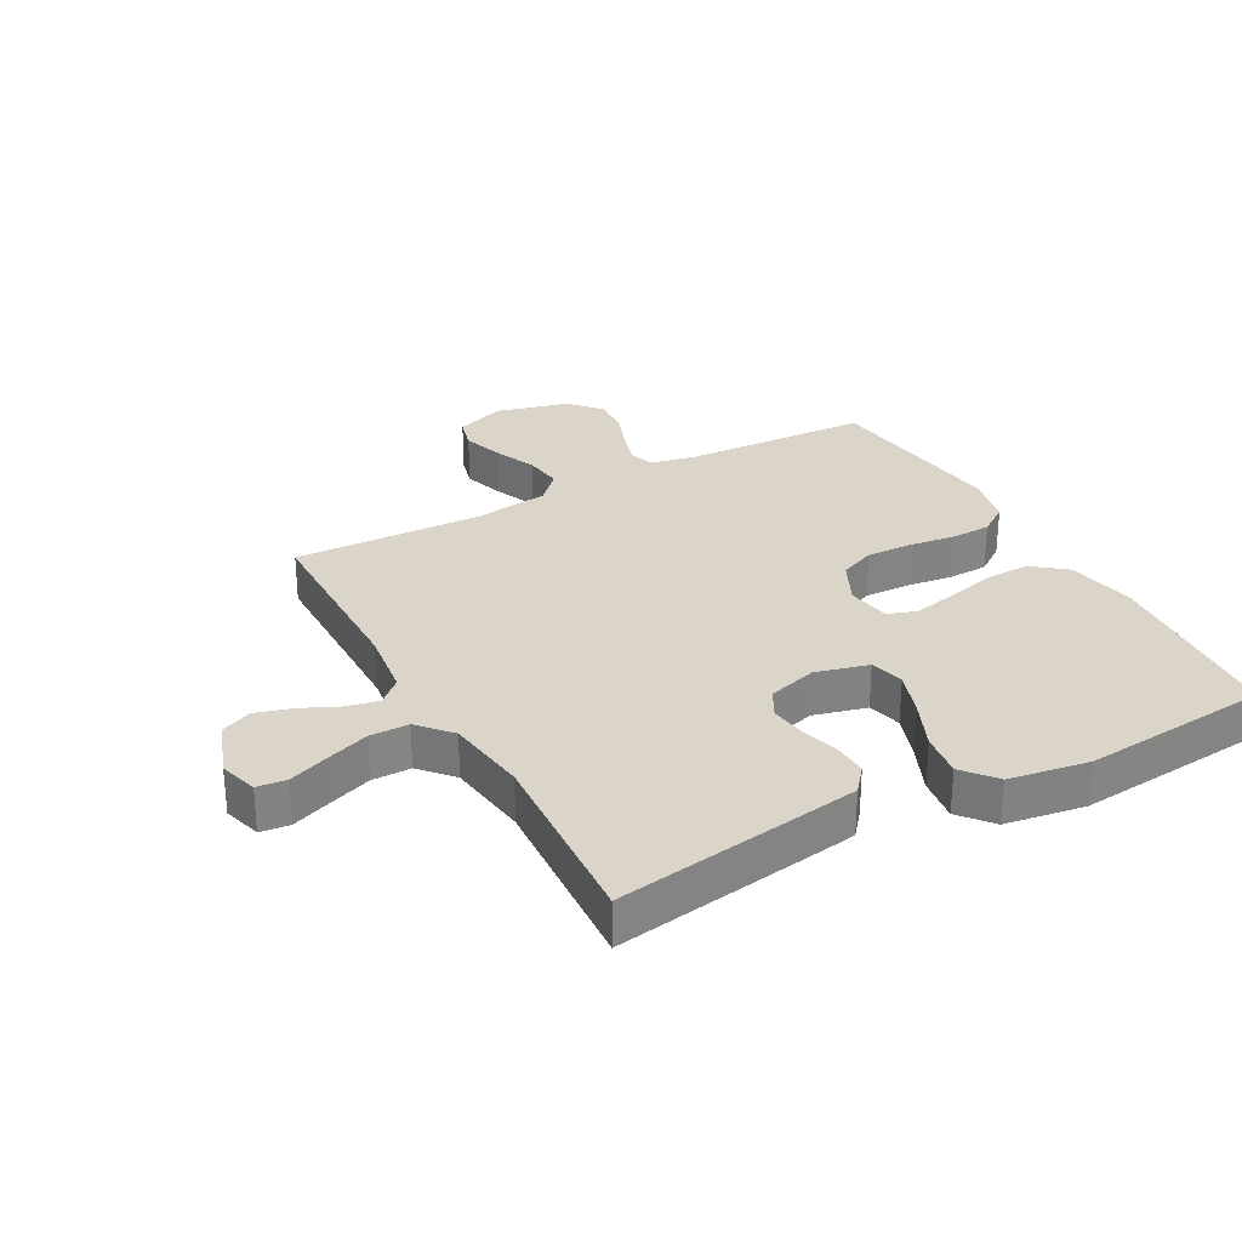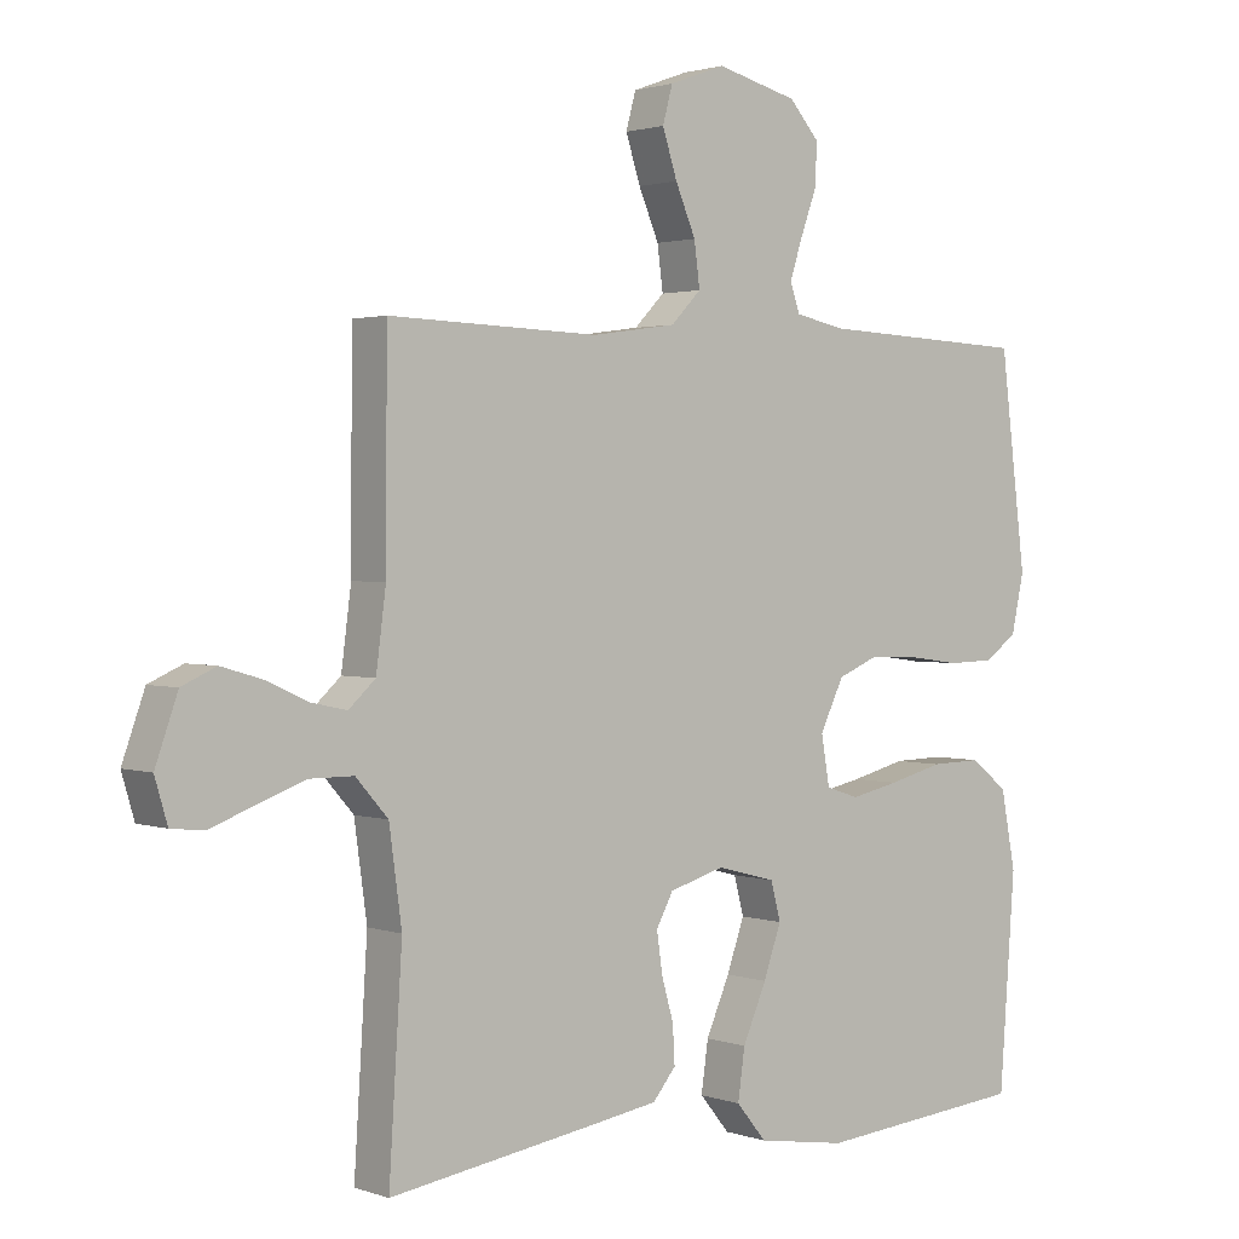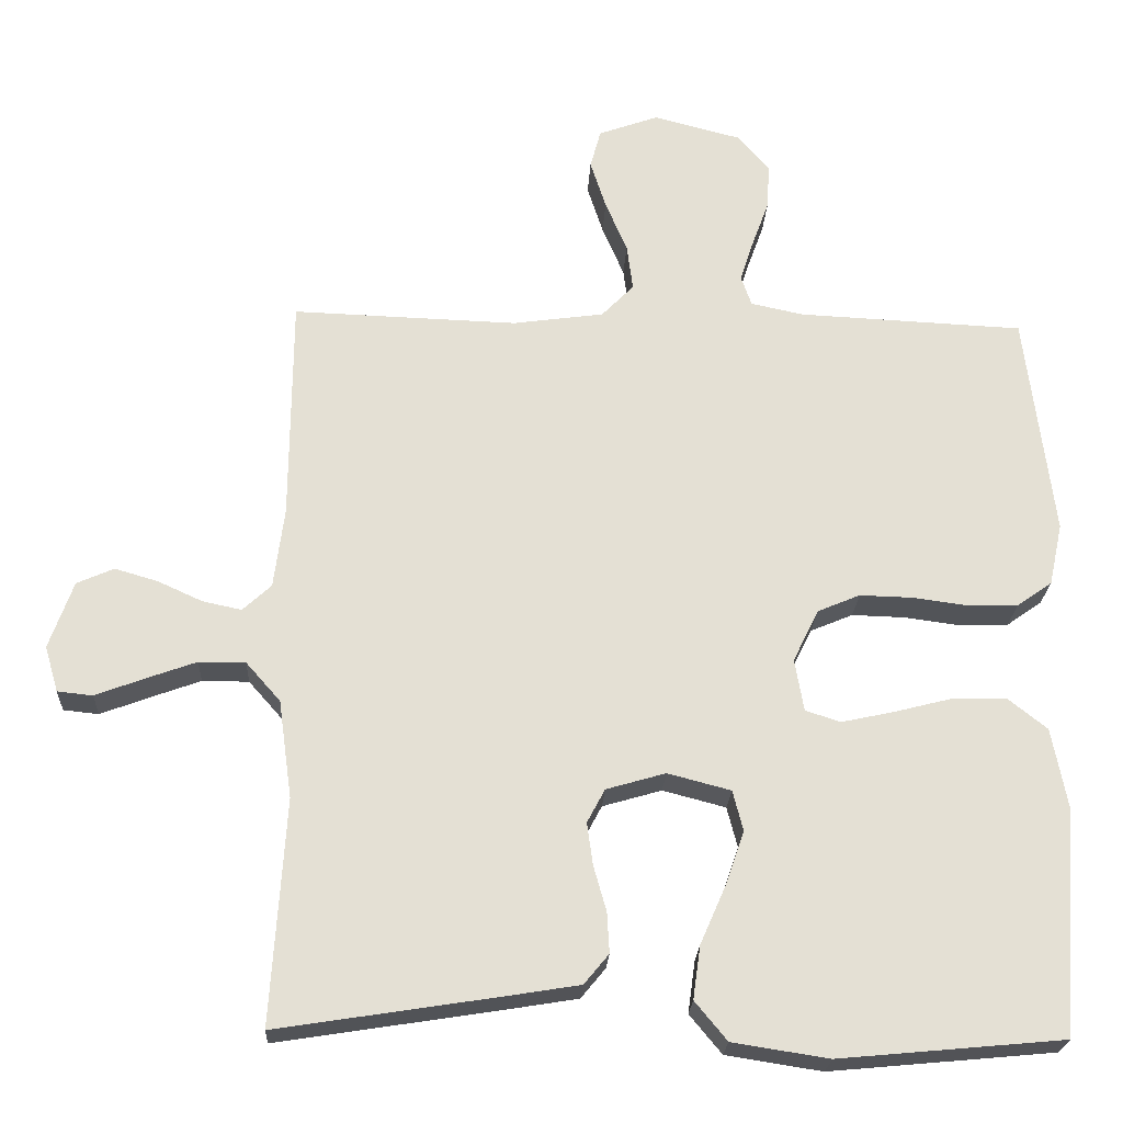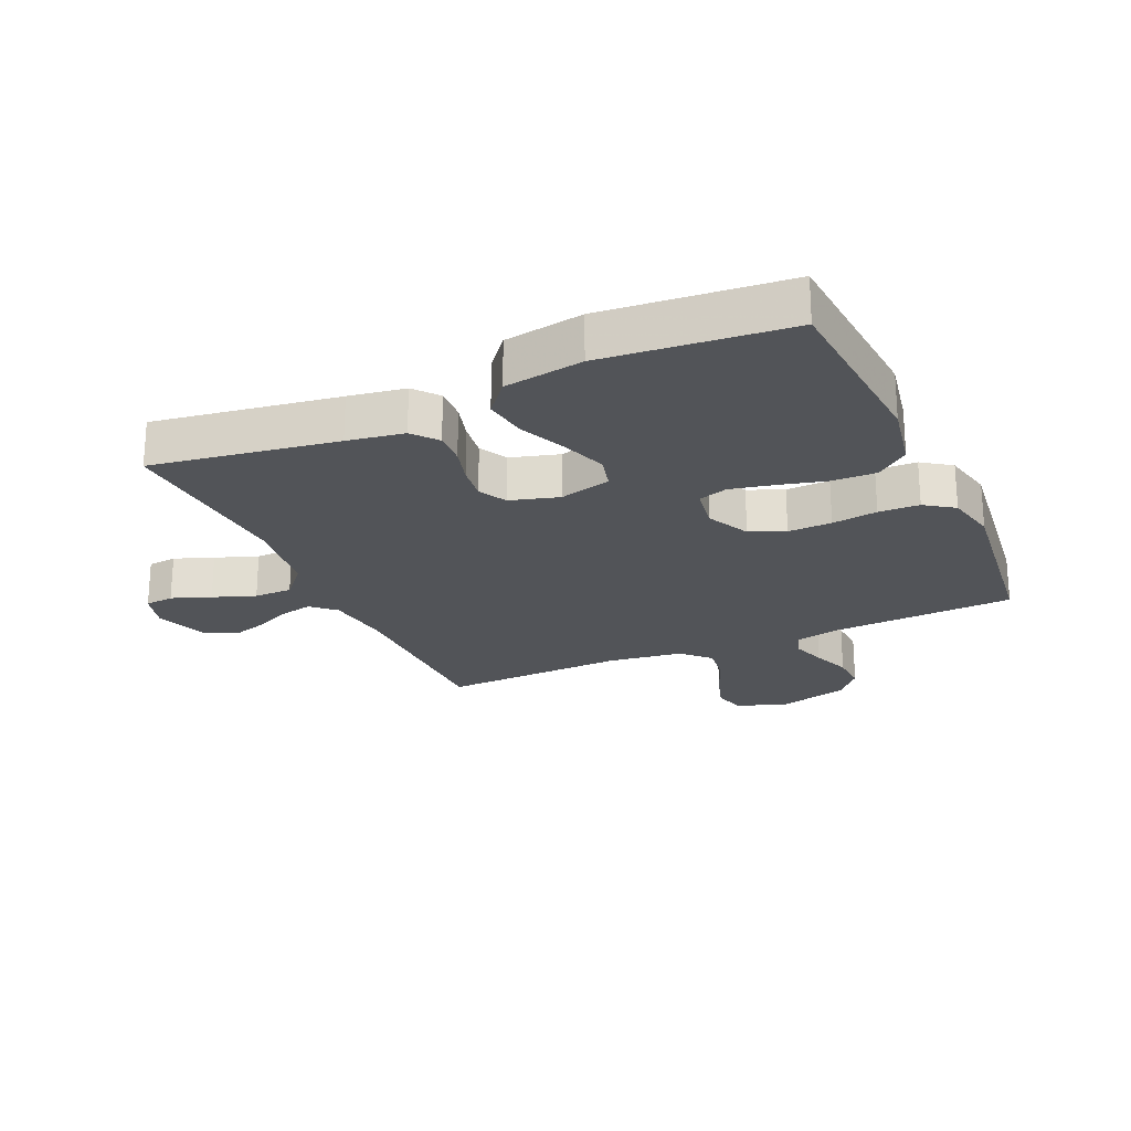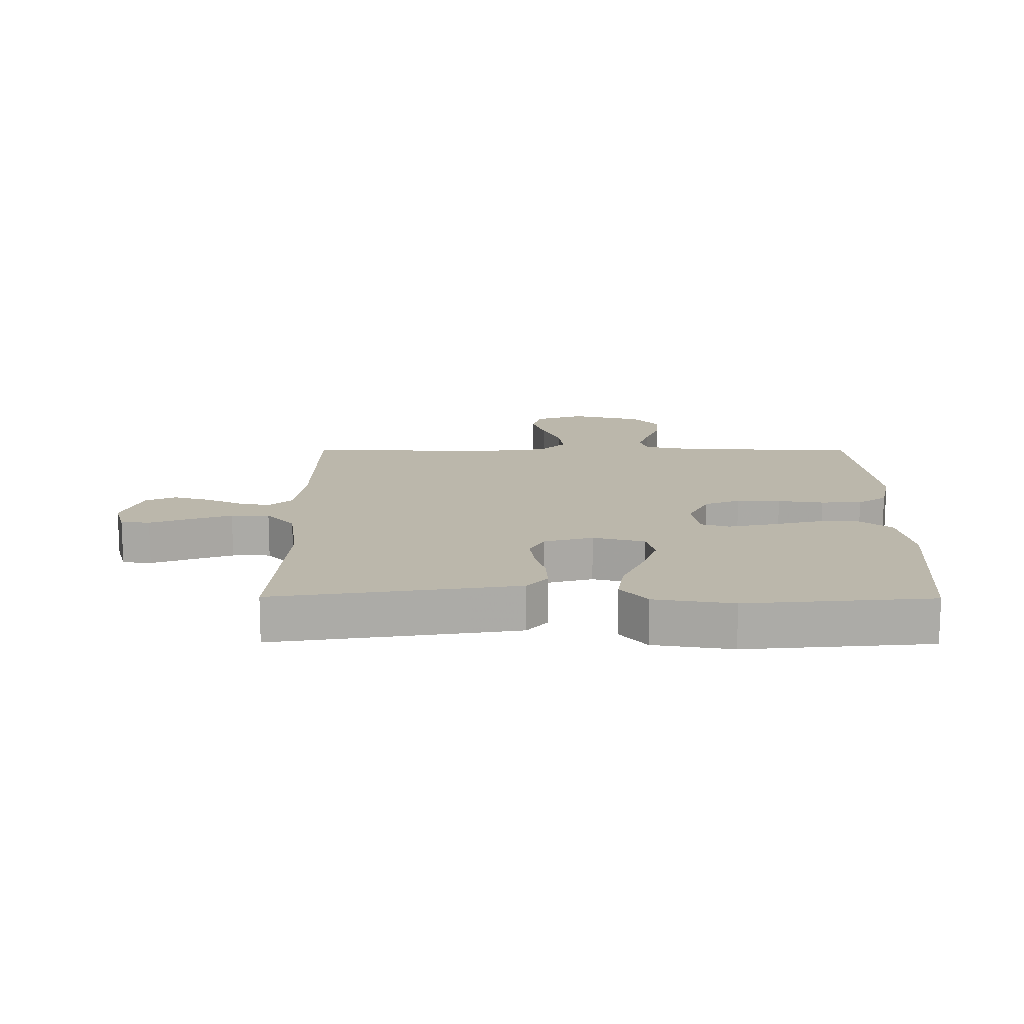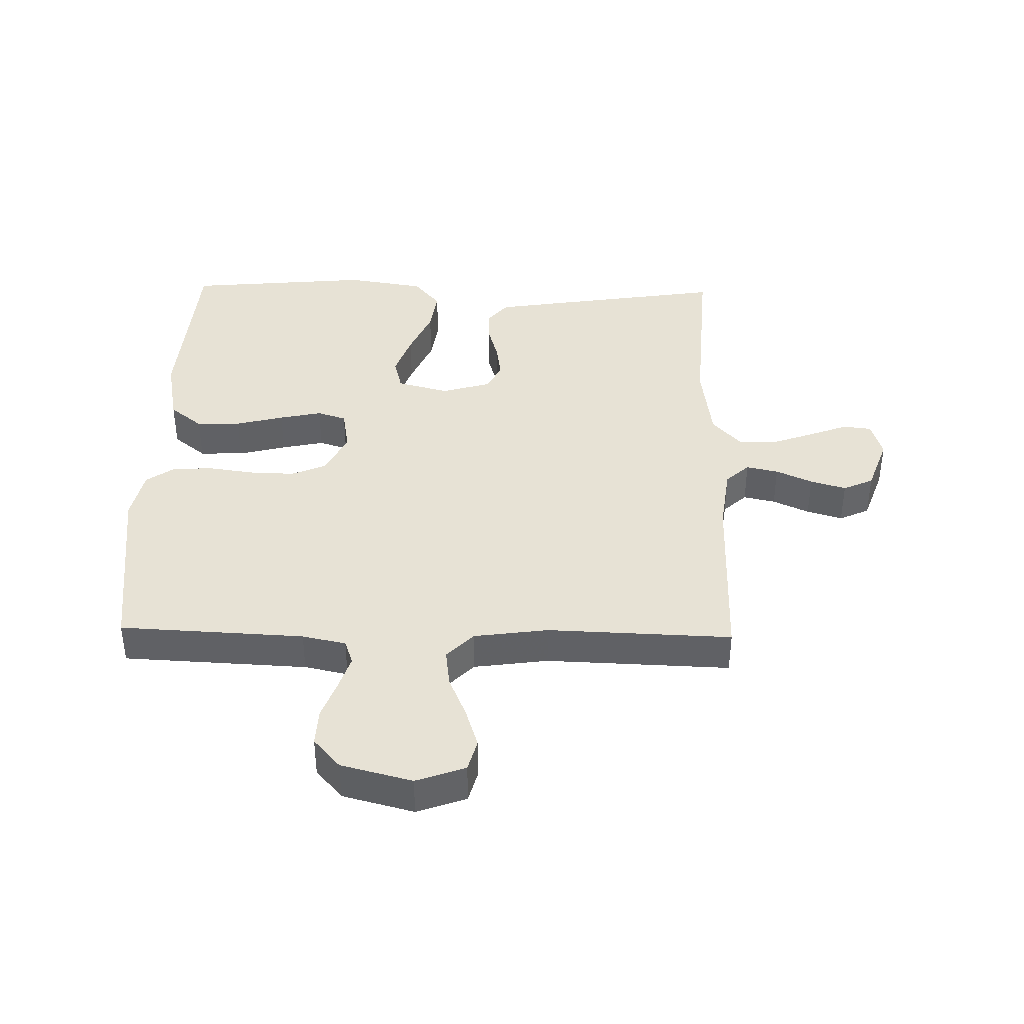
<metadata>
{"format":"obj","ext":"obj","renderer":"f3d","projection":"perspective","resolution":1024,"background":"white","views":[{"elev":29.4,"azim":151.4,"up":"+Y"},{"elev":1.8,"azim":140.8,"up":"+Z"},{"elev":-23.2,"azim":177.2,"up":"+Z"},{"elev":-23.2,"azim":-155.7,"up":"+Y"},{"elev":14.2,"azim":-179.6,"up":"+Y"},{"elev":40.1,"azim":1.3,"up":"+Y"}]}
</metadata>
<code>
v -0.5 0.07 0.5
v -0.2 0.07 0.514
v -0.129 0.07 0.529
v -0.115 0.07 0.569
v -0.133 0.07 0.625
v -0.156 0.07 0.688
v -0.159 0.07 0.748
v -0.116 0.07 0.797
v 0 0.07 0.827
v 0.08 0.07 0.798
v 0.094 0.07 0.746
v 0.073 0.07 0.681
v 0.044 0.07 0.613
v 0.036 0.07 0.551
v 0.079 0.07 0.507
v 0.2 0.07 0.49
v 0.5 0.07 0.5
v 0.502 0.07 0.2
v 0.516 0.07 0.092
v 0.554 0.07 0.057
v 0.606 0.07 0.068
v 0.665 0.07 0.095
v 0.723 0.07 0.112
v 0.772 0.07 0.09
v 0.804 0.07 0
v 0.786 0.07 -0.061
v 0.739 0.07 -0.066
v 0.676 0.07 -0.042
v 0.607 0.07 -0.017
v 0.545 0.07 -0.017
v 0.499 0.07 -0.069
v 0.481 0.07 -0.2
v 0.5 0.07 -0.5
v 0.2 0.07 -0.453
v 0.108 0.07 -0.438
v 0.075 0.07 -0.398
v 0.078 0.07 -0.344
v 0.095 0.07 -0.284
v 0.103 0.07 -0.227
v 0.079 0.07 -0.182
v 0 0.07 -0.159
v -0.084 0.07 -0.181
v -0.098 0.07 -0.235
v -0.073 0.07 -0.307
v -0.039 0.07 -0.385
v -0.029 0.07 -0.456
v -0.072 0.07 -0.508
v -0.2 0.07 -0.528
v -0.5 0.07 -0.5
v -0.522 0.07 -0.2
v -0.501 0.07 -0.09
v -0.448 0.07 -0.048
v -0.376 0.07 -0.05
v -0.298 0.07 -0.07
v -0.229 0.07 -0.085
v -0.182 0.07 -0.07
v -0.17 0.07 0
v -0.204 0.07 0.07
v -0.261 0.07 0.094
v -0.332 0.07 0.092
v -0.406 0.07 0.082
v -0.472 0.07 0.084
v -0.519 0.07 0.117
v -0.537 0.07 0.2
v -0.5 0 0.5
v -0.2 0 0.514
v -0.129 0 0.529
v -0.115 0 0.569
v -0.133 0 0.625
v -0.156 0 0.688
v -0.159 0 0.748
v -0.116 0 0.797
v 0 0 0.827
v 0.08 0 0.798
v 0.094 0 0.746
v 0.073 0 0.681
v 0.044 0 0.613
v 0.036 0 0.551
v 0.079 0 0.507
v 0.2 0 0.49
v 0.5 0 0.5
v 0.502 0 0.2
v 0.516 0 0.092
v 0.554 0 0.057
v 0.606 0 0.068
v 0.665 0 0.095
v 0.723 0 0.112
v 0.772 0 0.09
v 0.804 0 0
v 0.786 0 -0.061
v 0.739 0 -0.066
v 0.676 0 -0.042
v 0.607 0 -0.017
v 0.545 0 -0.017
v 0.499 0 -0.069
v 0.481 0 -0.2
v 0.5 0 -0.5
v 0.2 0 -0.453
v 0.108 0 -0.438
v 0.075 0 -0.398
v 0.078 0 -0.344
v 0.095 0 -0.284
v 0.103 0 -0.227
v 0.079 0 -0.182
v 0 0 -0.159
v -0.084 0 -0.181
v -0.098 0 -0.235
v -0.073 0 -0.307
v -0.039 0 -0.385
v -0.029 0 -0.456
v -0.072 0 -0.508
v -0.2 0 -0.528
v -0.5 0 -0.5
v -0.522 0 -0.2
v -0.501 0 -0.09
v -0.448 0 -0.048
v -0.376 0 -0.05
v -0.298 0 -0.07
v -0.229 0 -0.085
v -0.182 0 -0.07
v -0.17 0 0
v -0.204 0 0.07
v -0.261 0 0.094
v -0.332 0 0.092
v -0.406 0 0.082
v -0.472 0 0.084
v -0.519 0 0.117
v -0.537 0 0.2
f 63 64 1 2
f 60 61 62 63
f 59 60 63 2
f 58 59 2 3
f 57 58 3 4
f 51 52 53 54
f 51 54 55
f 50 51 55
f 49 50 55 56
f 47 48 49 56
f 44 45 46 47
f 43 44 47 56
f 35 36 37 38
f 35 38 39
f 32 33 34 35
f 31 32 35 39
f 30 31 39 40
f 25 26 27 28
f 25 28 29
f 24 25 29 30
f 21 22 23 24
f 20 21 24 30
f 16 17 18
f 15 16 18 19
f 10 11 12 13
f 8 9 10 13
f 8 13 14
f 5 6 7 8
f 4 5 8 14
f 57 4 14 15
f 42 43 56 57
f 41 42 57 15
f 19 20 30 40
f 15 19 40 41
f 66 65 128 127
f 127 126 125 124
f 66 127 124 123
f 67 66 123 122
f 68 67 122 121
f 118 117 116 115
f 119 118 115
f 119 115 114
f 120 119 114 113
f 120 113 112 111
f 111 110 109 108
f 120 111 108 107
f 102 101 100 99
f 103 102 99
f 99 98 97 96
f 103 99 96 95
f 104 103 95 94
f 92 91 90 89
f 93 92 89
f 94 93 89 88
f 88 87 86 85
f 94 88 85 84
f 82 81 80
f 83 82 80 79
f 77 76 75 74
f 77 74 73 72
f 78 77 72
f 72 71 70 69
f 78 72 69 68
f 79 78 68 121
f 121 120 107 106
f 79 121 106 105
f 104 94 84 83
f 105 104 83 79
f 1 65 66 2
f 2 66 67 3
f 3 67 68 4
f 4 68 69 5
f 5 69 70 6
f 6 70 71 7
f 7 71 72 8
f 8 72 73 9
f 9 73 74 10
f 10 74 75 11
f 11 75 76 12
f 12 76 77 13
f 13 77 78 14
f 14 78 79 15
f 15 79 80 16
f 16 80 81 17
f 17 81 82 18
f 18 82 83 19
f 19 83 84 20
f 20 84 85 21
f 21 85 86 22
f 22 86 87 23
f 23 87 88 24
f 24 88 89 25
f 25 89 90 26
f 26 90 91 27
f 27 91 92 28
f 28 92 93 29
f 29 93 94 30
f 30 94 95 31
f 31 95 96 32
f 32 96 97 33
f 33 97 98 34
f 34 98 99 35
f 35 99 100 36
f 36 100 101 37
f 37 101 102 38
f 38 102 103 39
f 39 103 104 40
f 40 104 105 41
f 41 105 106 42
f 42 106 107 43
f 43 107 108 44
f 44 108 109 45
f 45 109 110 46
f 46 110 111 47
f 47 111 112 48
f 48 112 113 49
f 49 113 114 50
f 50 114 115 51
f 51 115 116 52
f 52 116 117 53
f 53 117 118 54
f 54 118 119 55
f 55 119 120 56
f 56 120 121 57
f 57 121 122 58
f 58 122 123 59
f 59 123 124 60
f 60 124 125 61
f 61 125 126 62
f 62 126 127 63
f 63 127 128 64
f 64 128 65 1

</code>
